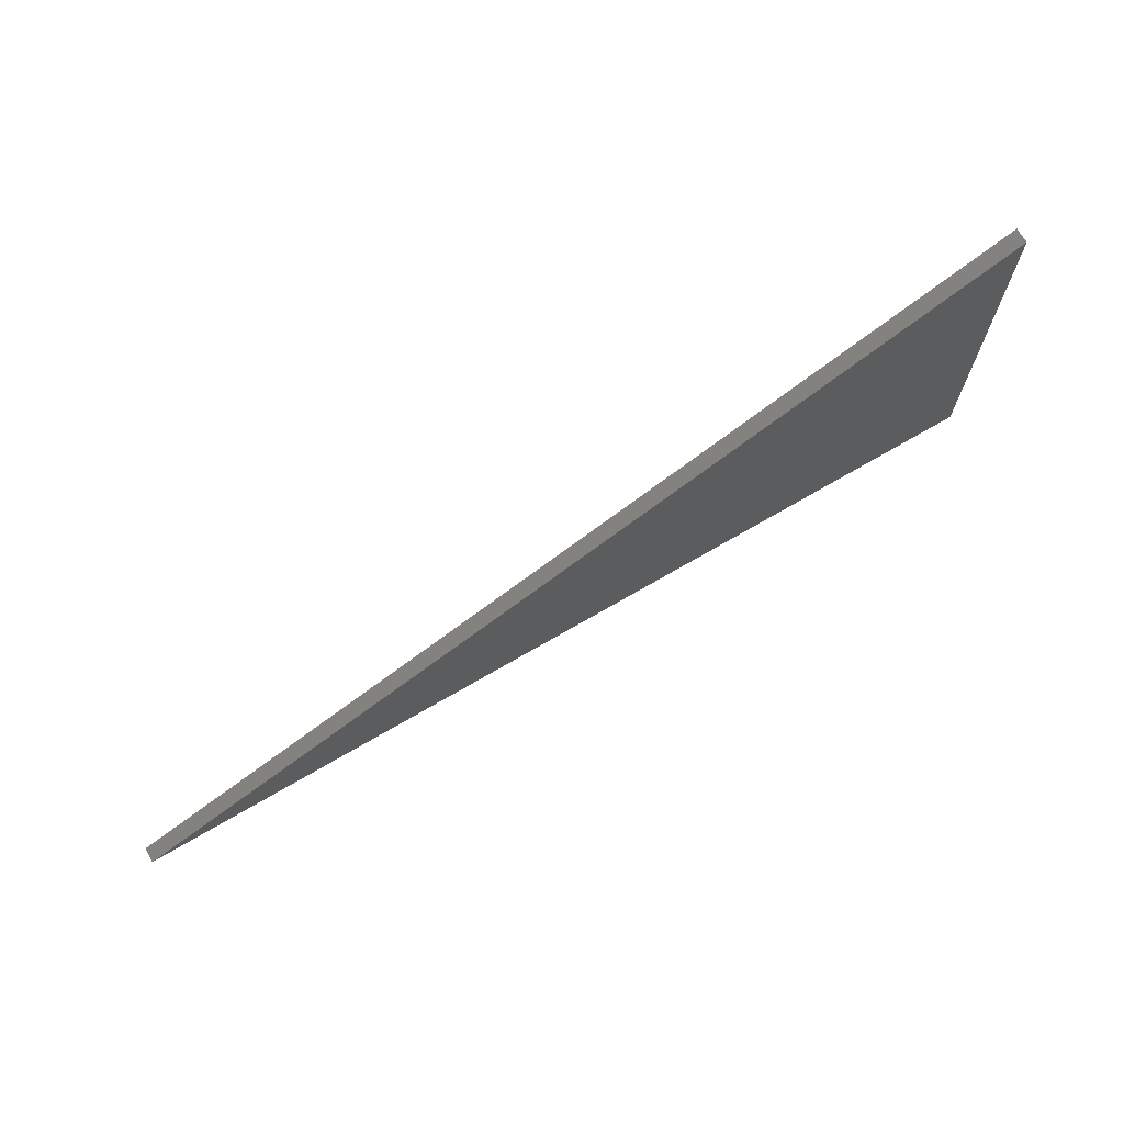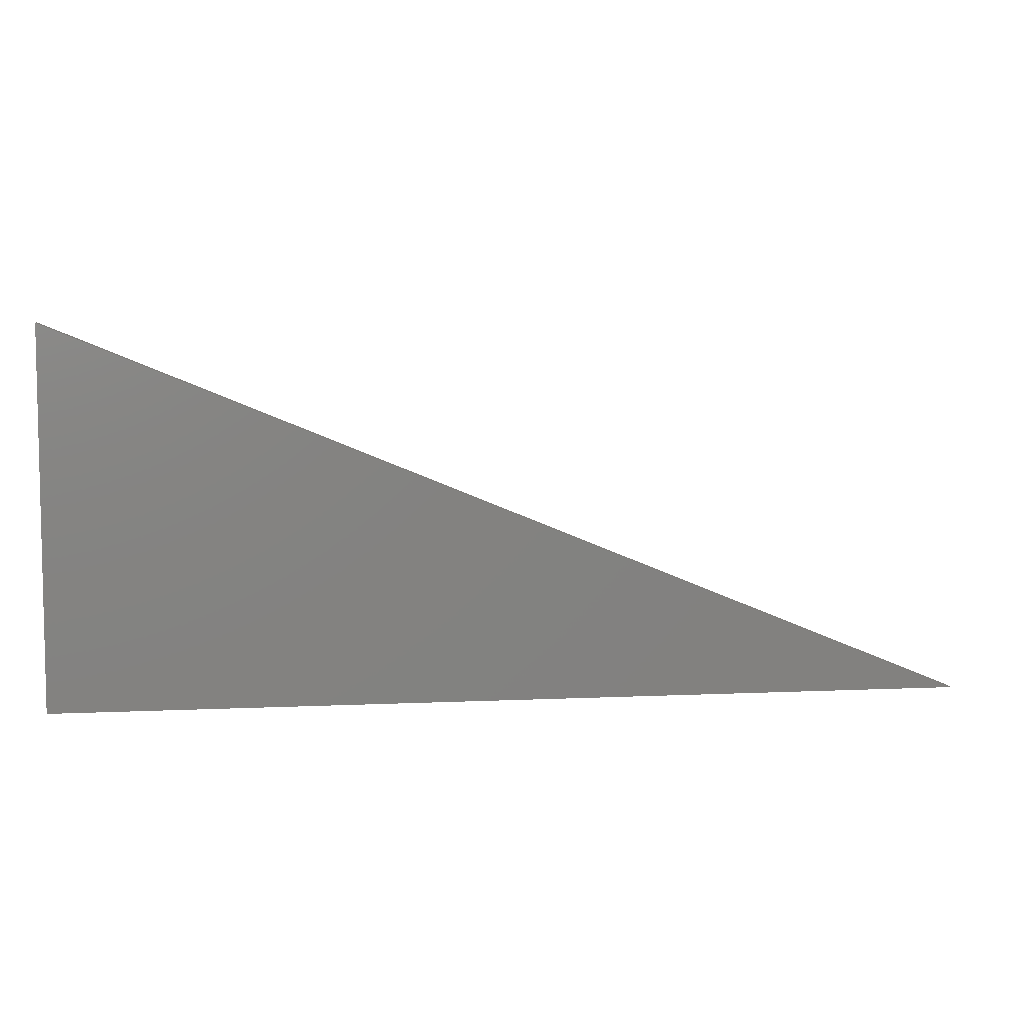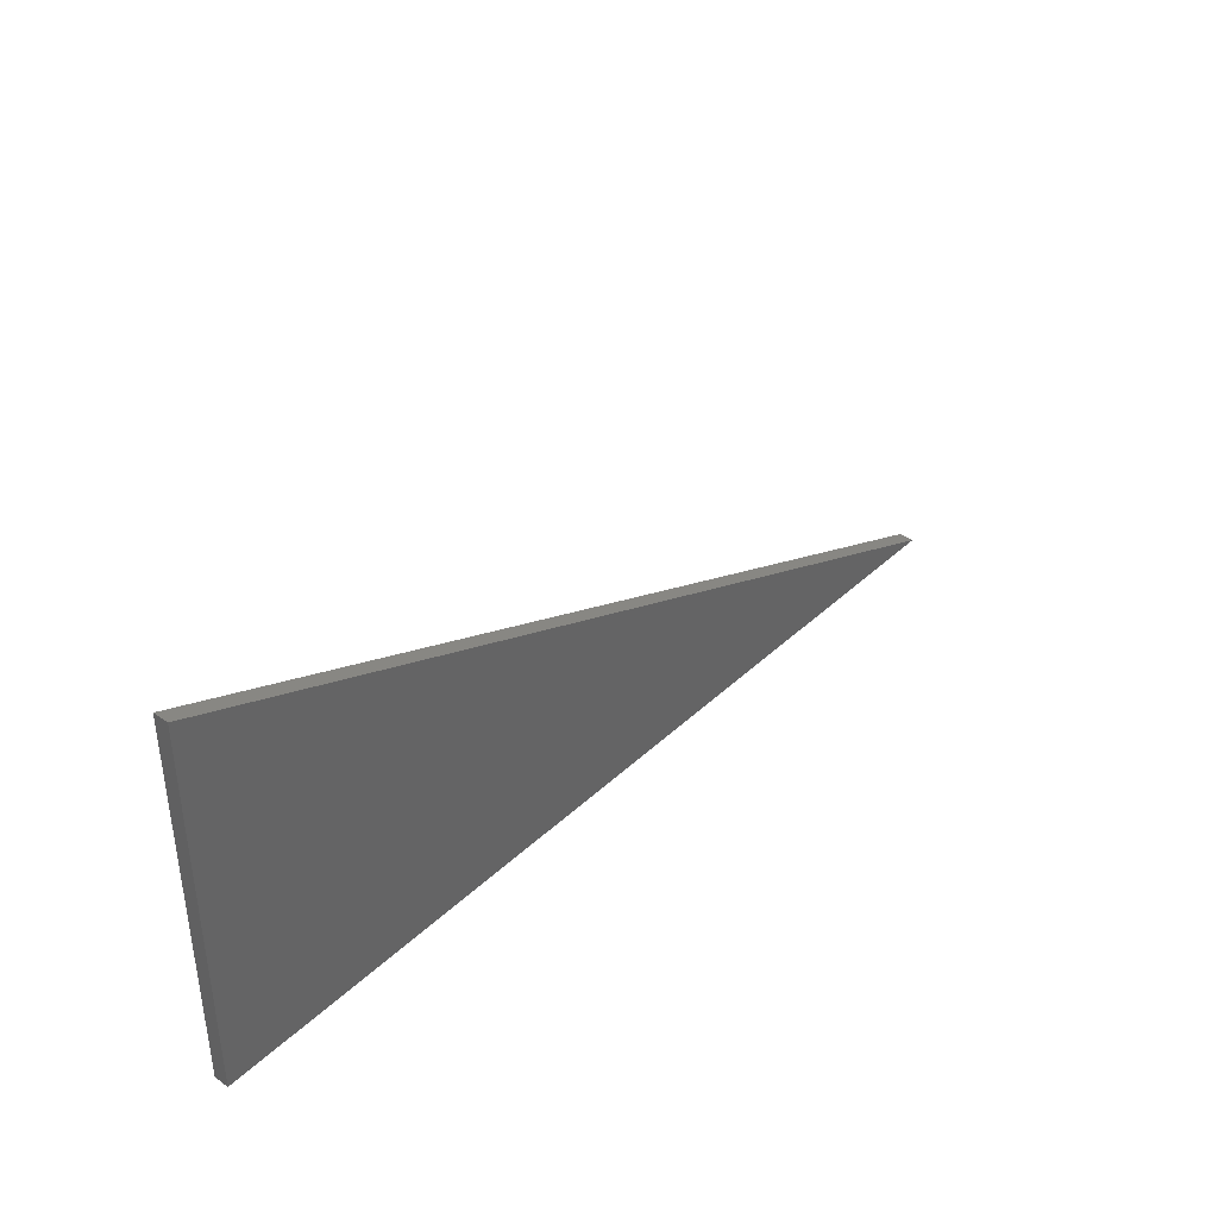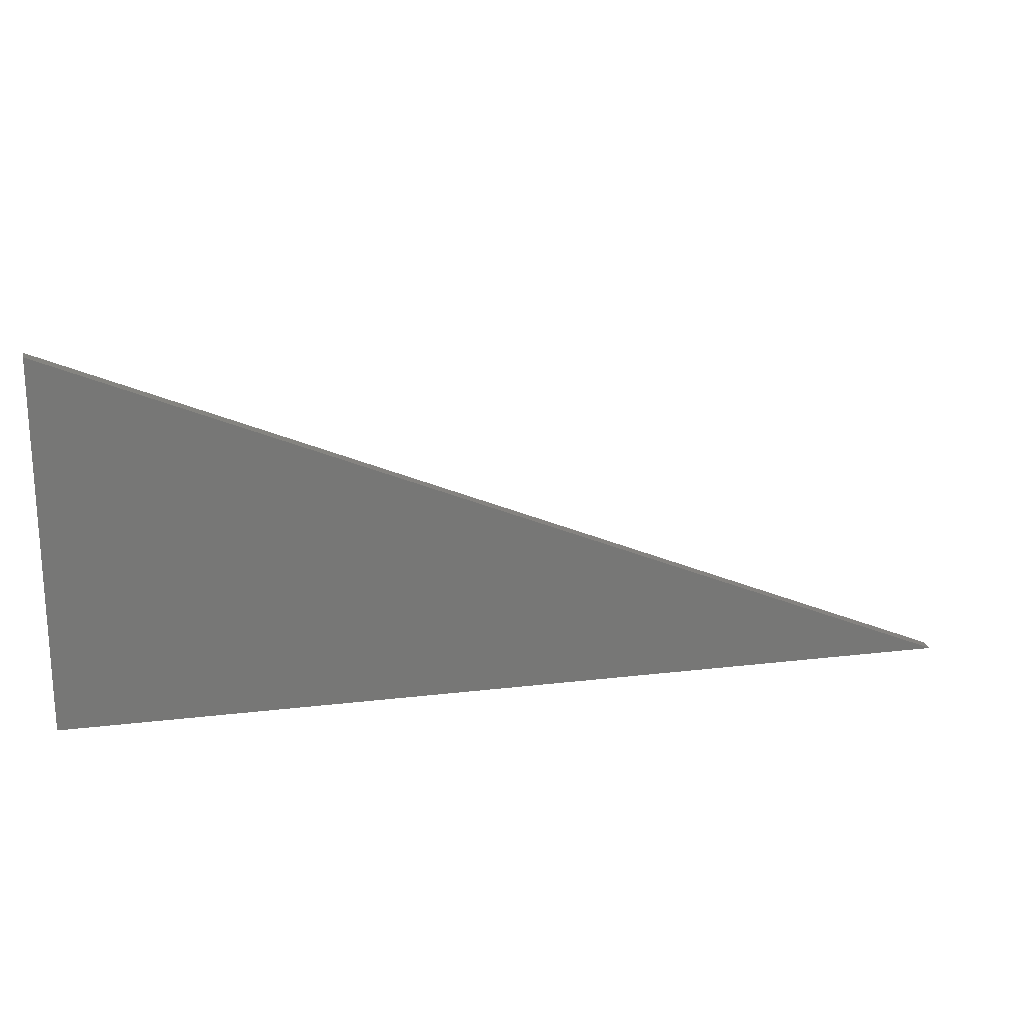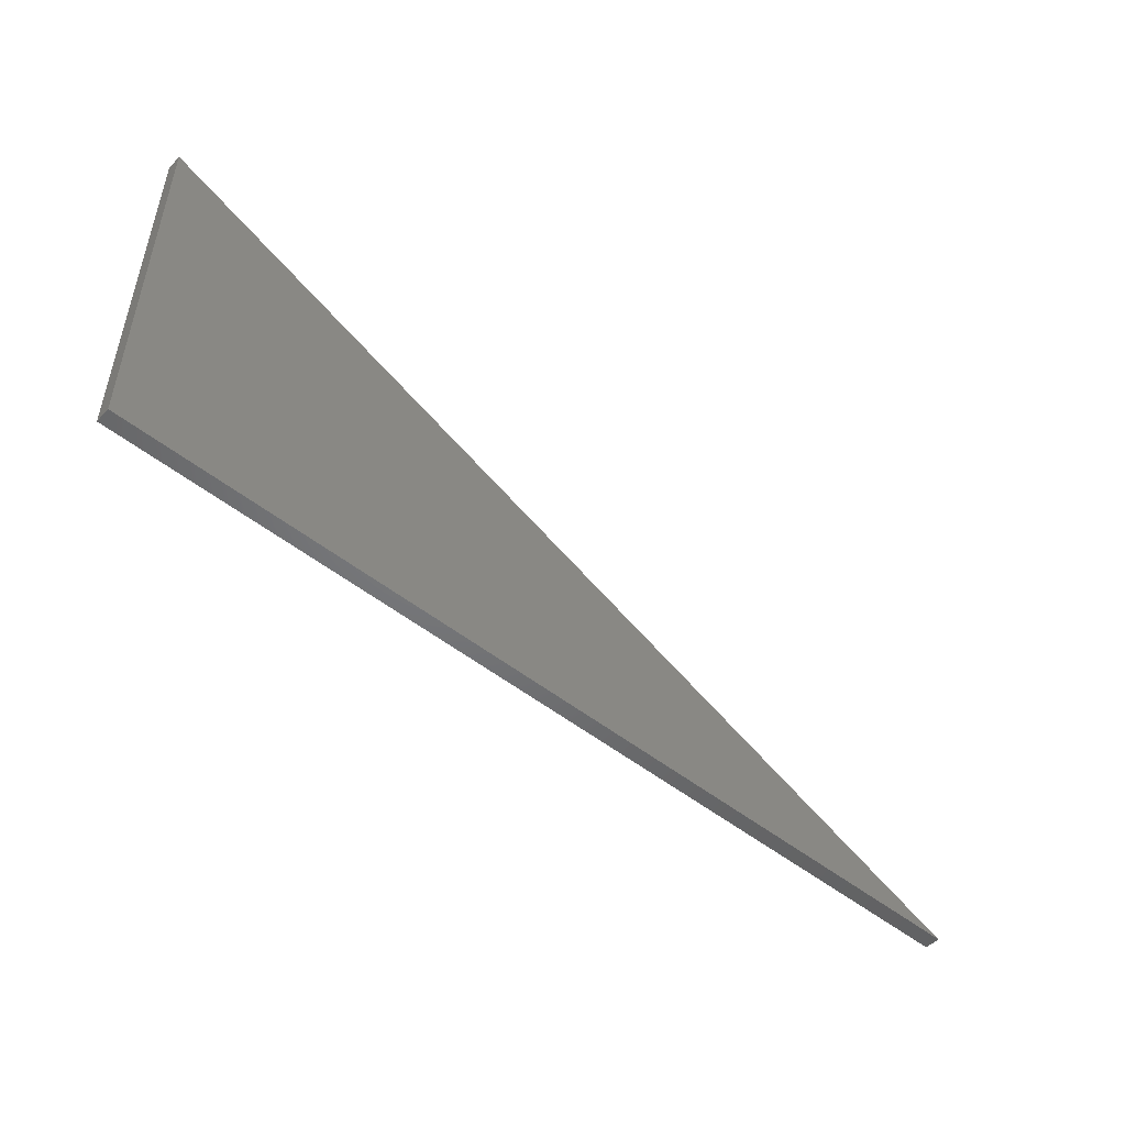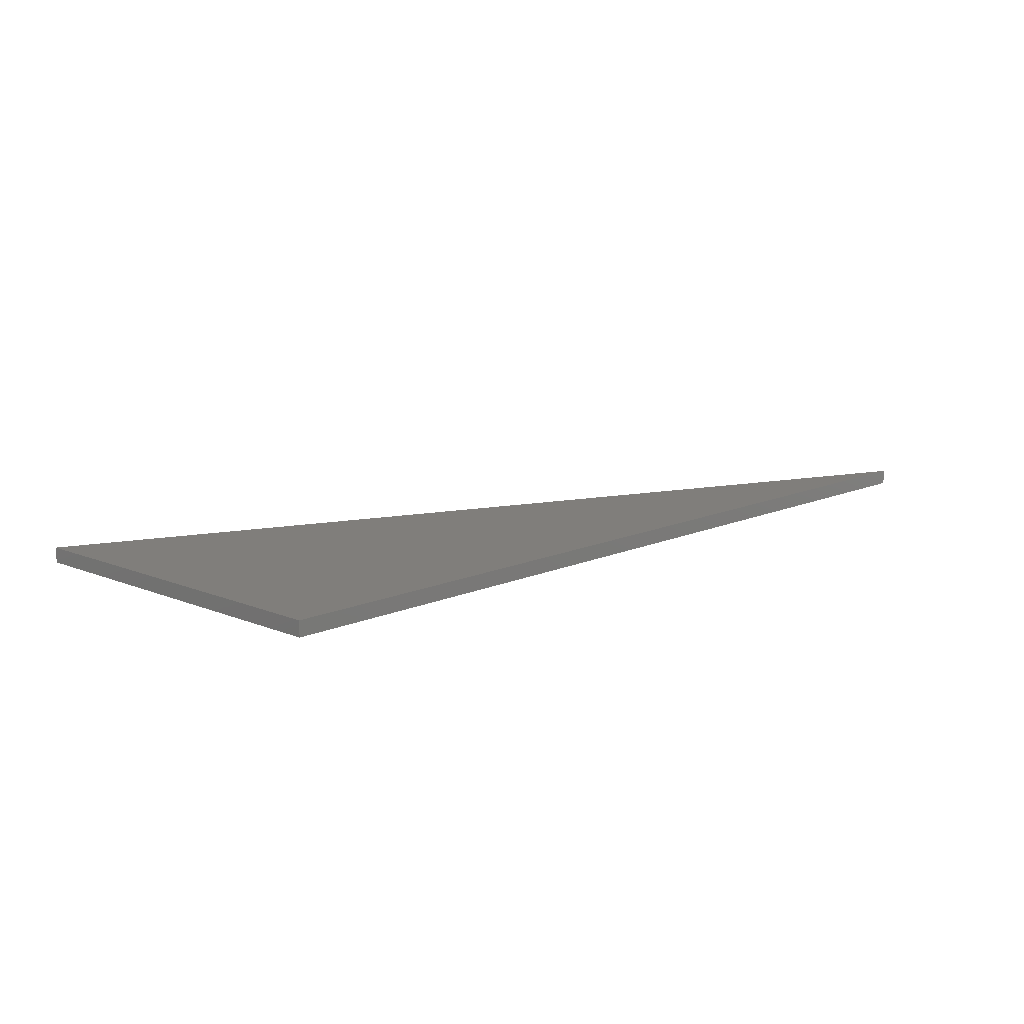
<metadata>
{"format":"stl","ext":"stl","renderer":"f3d","projection":"perspective","resolution":1024,"background":"white","views":[{"elev":70.7,"azim":-30.3,"up":"+Z"},{"elev":6.9,"azim":172.2,"up":"+Z"},{"elev":39.3,"azim":130.9,"up":"+Z"},{"elev":20.4,"azim":167.7,"up":"+Z"},{"elev":-50.0,"azim":138.6,"up":"+Z"},{"elev":12.4,"azim":133.8,"up":"+Y"}]}
</metadata>
<code>
# stl→obj: 16 verts, 20 faces
v 0.8862 -0.01587 0.2654
v -1.037 -0.01587 -0.5303
v -1.037 -0.03175 -0.5303
v 0.8862 -0.03175 0.2654
v -0.8379 -0.01587 -0.5303
v -0.8379 -0.03175 -0.5303
v 0.8862 -0.01587 -0.5303
v 0.8862 -0.03175 -0.5303
v -1.037 0 -0.5303
v 0.8862 0 0.2654
v -0.8379 0 -0.5303
v 0.8862 0 -0.5303
v 0.8862 -3.469e-18 0.2654
v 0.8862 -3.469e-18 -0.5303
v -0.8379 -3.469e-18 -0.5303
v -1.037 -3.469e-18 -0.5303
f 1 2 3
f 1 3 4
f 2 5 6
f 2 6 3
f 7 1 4
f 7 4 8
f 1 9 2
f 1 10 9
f 4 6 8
f 4 3 6
f 5 7 8
f 5 8 6
f 2 11 5
f 2 9 11
f 7 10 1
f 7 12 10
f 13 14 15
f 13 15 16
f 5 12 7
f 5 11 12

</code>
